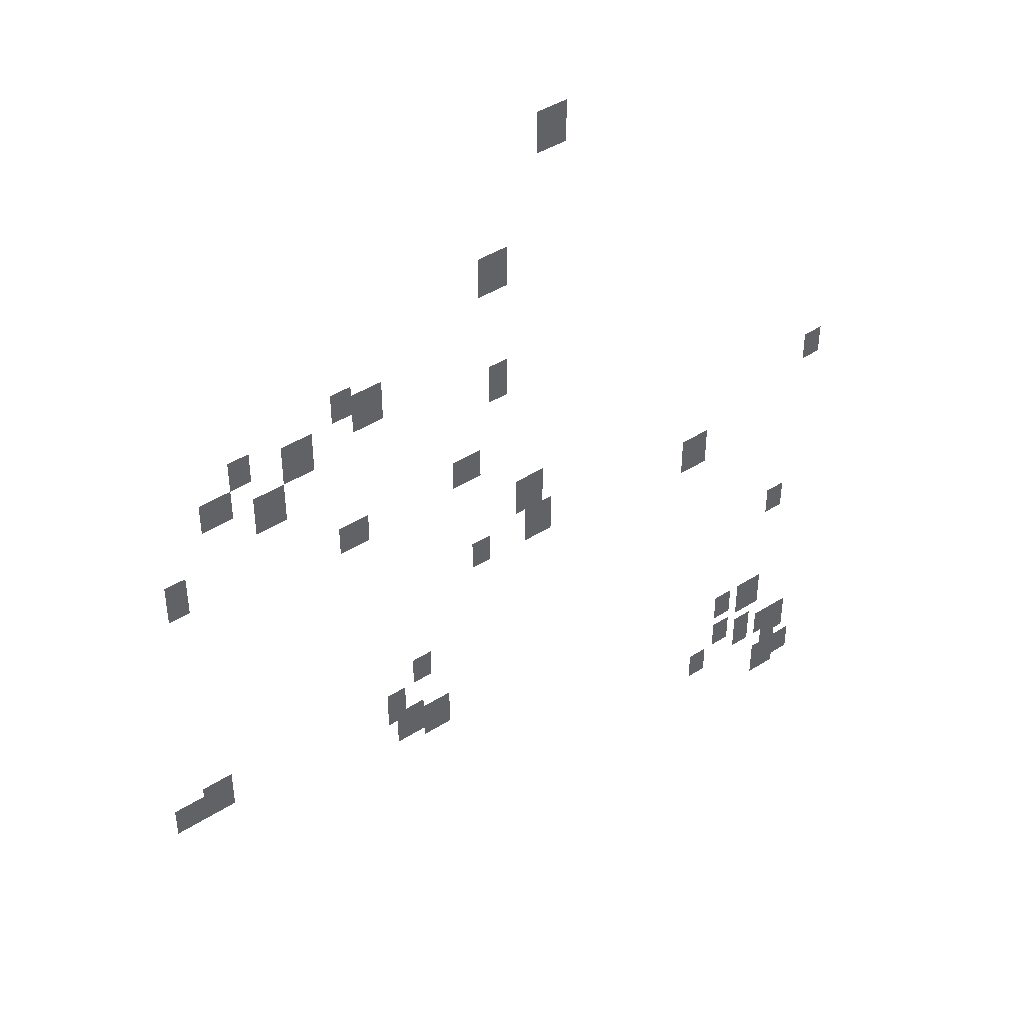
<metadata>
{"format":"obj","ext":"obj","renderer":"f3d","projection":"perspective","resolution":1024,"background":"white","views":[{"elev":43.5,"azim":-36.9,"up":"+Z"}]}
</metadata>
<code>
g Grass_0_Cluster256
v -195.4 0 351.2
v -196.4 0 351.2
v -195.4 0 352.6
v -196.4 0 352.6
v -197.5 0 347.1
v -198.5 0 347.1
v -197.5 0 348.4
v -198.5 0 348.4
v -203 0 345
v -203.7 0 345
v -203 0 346
v -203.7 0 346
v -202 0 344.3
v -203 0 344.3
v -202 0 345.7
v -203 0 345.7
v -206.4 0 344.3
v -207.1 0 344.3
v -206.4 0 345.3
v -207.1 0 345.3
v -204.4 0 343.6
v -205.4 0 343.6
v -204.4 0 345
v -205.4 0 345
v -207.1 0 343.3
v -208.2 0 343.3
v -207.1 0 344.3
v -208.2 0 344.3
v -197.5 0 342.9
v -198.2 0 342.9
v -197.5 0 344.3
v -198.2 0 344.3
v -205.4 0 342.2
v -206.4 0 342.2
v -205.4 0 343.6
v -206.4 0 343.6
v -208.9 0 340.5
v -209.5 0 340.5
v -208.9 0 341.9
v -209.5 0 341.9
v -198.5 0 340.2
v -199.5 0 340.2
v -198.5 0 341.2
v -199.5 0 341.2
v -202.6 0 339.8
v -203.7 0 339.8
v -202.6 0 340.8
v -203.7 0 340.8
v -184.4 0 338.1
v -185.1 0 338.1
v -184.4 0 339.1
v -185.1 0 339.1
v -196.1 0 337.7
v -197.1 0 337.7
v -196.1 0 339.1
v -197.1 0 339.1
v -195.8 0 336.4
v -196.8 0 336.4
v -195.8 0 337.7
v -196.8 0 337.7
v -198.2 0 336.4
v -198.9 0 336.4
v -198.2 0 337.4
v -198.9 0 337.4
v -189.2 0 335.7
v -190.2 0 335.7
v -189.2 0 337.1
v -190.2 0 337.1
v -200.6 0 332.6
v -201.3 0 332.6
v -200.6 0 333.6
v -201.3 0 333.6
v -209.2 0 331.5
v -210.2 0 331.5
v -209.2 0 332.6
v -210.2 0 332.6
v -208.2 0 331.5
v -209.2 0 331.5
v -208.2 0 332.9
v -209.2 0 332.9
v -185.4 0 331.5
v -186.1 0 331.5
v -185.4 0 332.6
v -186.1 0 332.6
v -201.6 0 331.2
v -202.3 0 331.2
v -201.6 0 332.6
v -202.3 0 332.6
v -200.9 0 330.2
v -202 0 330.2
v -200.9 0 331.5
v -202 0 331.5
v -199.9 0 329.8
v -200.9 0 329.8
v -199.9 0 331.2
v -200.9 0 331.2
v -187.5 0 327.4
v -188.2 0 327.4
v -187.5 0 328.4
v -188.2 0 328.4
v -186.1 0 327.1
v -187.1 0 327.1
v -186.1 0 328.4
v -187.1 0 328.4
v -187.5 0 326
v -188.2 0 326
v -187.5 0 327.1
v -188.2 0 327.1
v -186.4 0 325.3
v -187.1 0 325.3
v -186.4 0 326.7
v -187.1 0 326.7
v -185.4 0 325.3
v -186.1 0 325.3
v -185.4 0 326.4
v -186.1 0 326.4
v -184.7 0 325
v -185.4 0 325
v -184.7 0 326.4
v -185.4 0 326.4
v -188.5 0 325
v -189.2 0 325
v -188.5 0 326
v -189.2 0 326
v -185.1 0 324.7
v -185.8 0 324.7
v -185.1 0 325.7
v -185.8 0 325.7
v -184.4 0 323.6
v -185.4 0 323.6
v -184.4 0 324.7
v -185.4 0 324.7
v -185.1 0 323.3
v -186.1 0 323.3
v -185.1 0 324.7
v -186.1 0 324.7
g Grass_0_Cluster256_0
f 2 3 1
f 2 4 3
f 6 7 5
f 6 8 7
f 10 11 9
f 10 12 11
f 14 15 13
f 14 16 15
f 18 19 17
f 18 20 19
f 22 23 21
f 22 24 23
f 26 27 25
f 26 28 27
f 30 31 29
f 30 32 31
f 34 35 33
f 34 36 35
f 38 39 37
f 38 40 39
f 42 43 41
f 42 44 43
f 46 47 45
f 46 48 47
f 50 51 49
f 50 52 51
f 54 55 53
f 54 56 55
f 58 59 57
f 58 60 59
f 62 63 61
f 62 64 63
f 66 67 65
f 66 68 67
f 70 71 69
f 70 72 71
f 74 75 73
f 74 76 75
f 78 79 77
f 78 80 79
f 82 83 81
f 82 84 83
f 86 87 85
f 86 88 87
f 90 91 89
f 90 92 91
f 94 95 93
f 94 96 95
f 98 99 97
f 98 100 99
f 102 103 101
f 102 104 103
f 106 107 105
f 106 108 107
f 110 111 109
f 110 112 111
f 114 115 113
f 114 116 115
f 118 119 117
f 118 120 119
f 122 123 121
f 122 124 123
f 126 127 125
f 126 128 127
f 130 131 129
f 130 132 131
f 134 135 133
f 134 136 135

</code>
